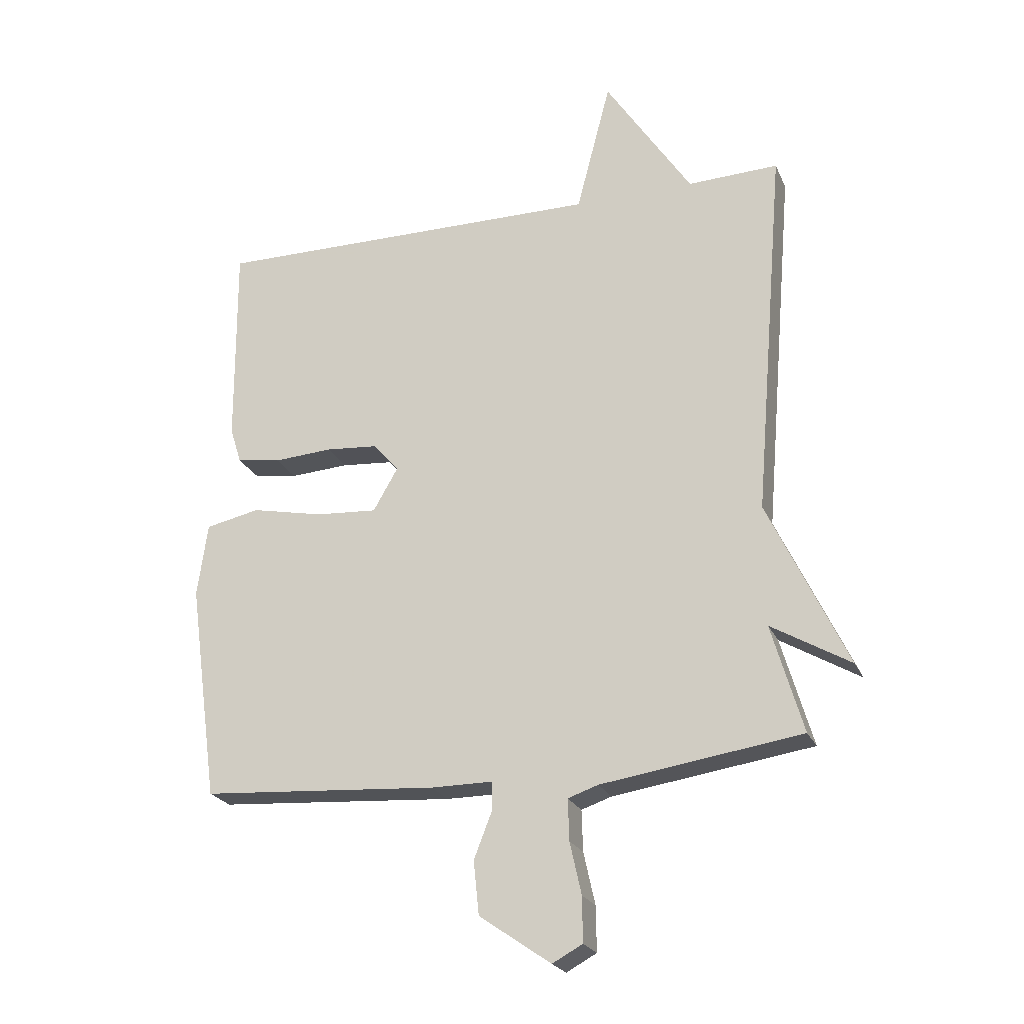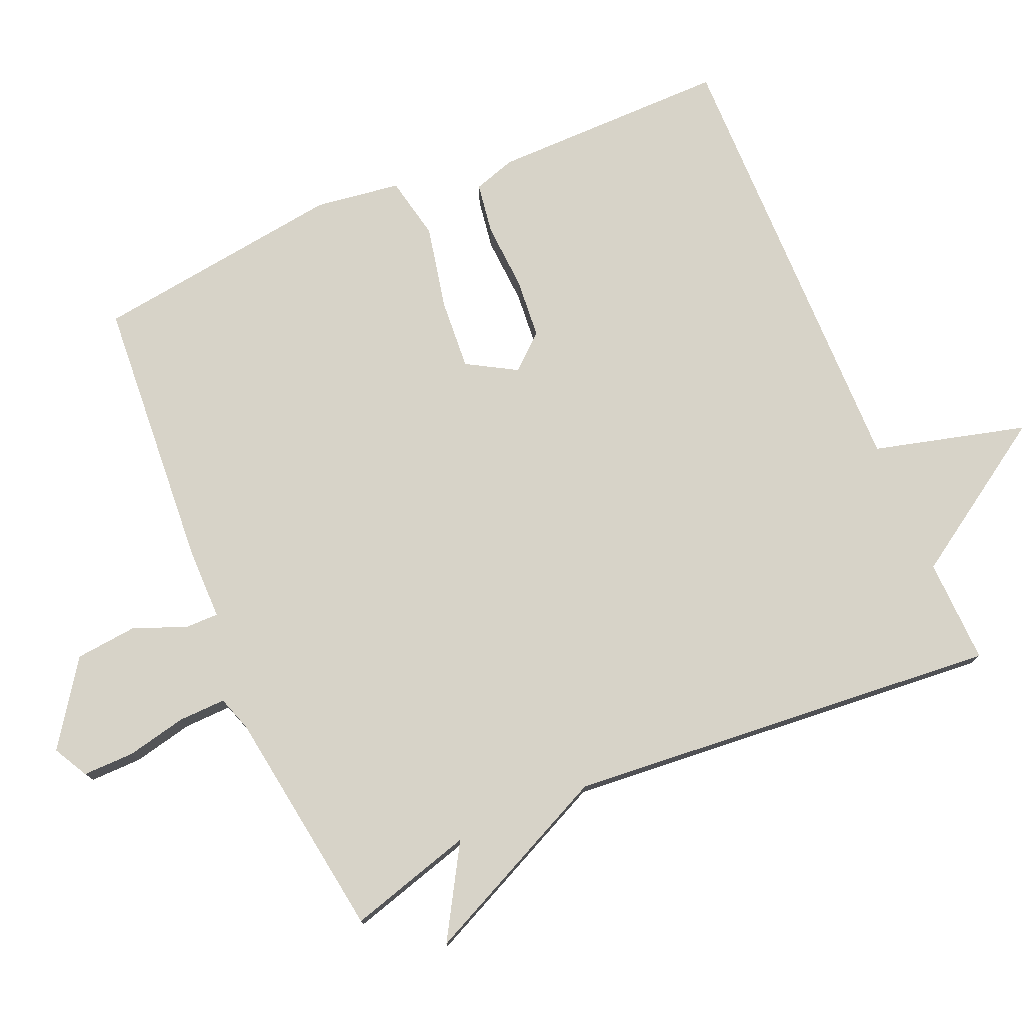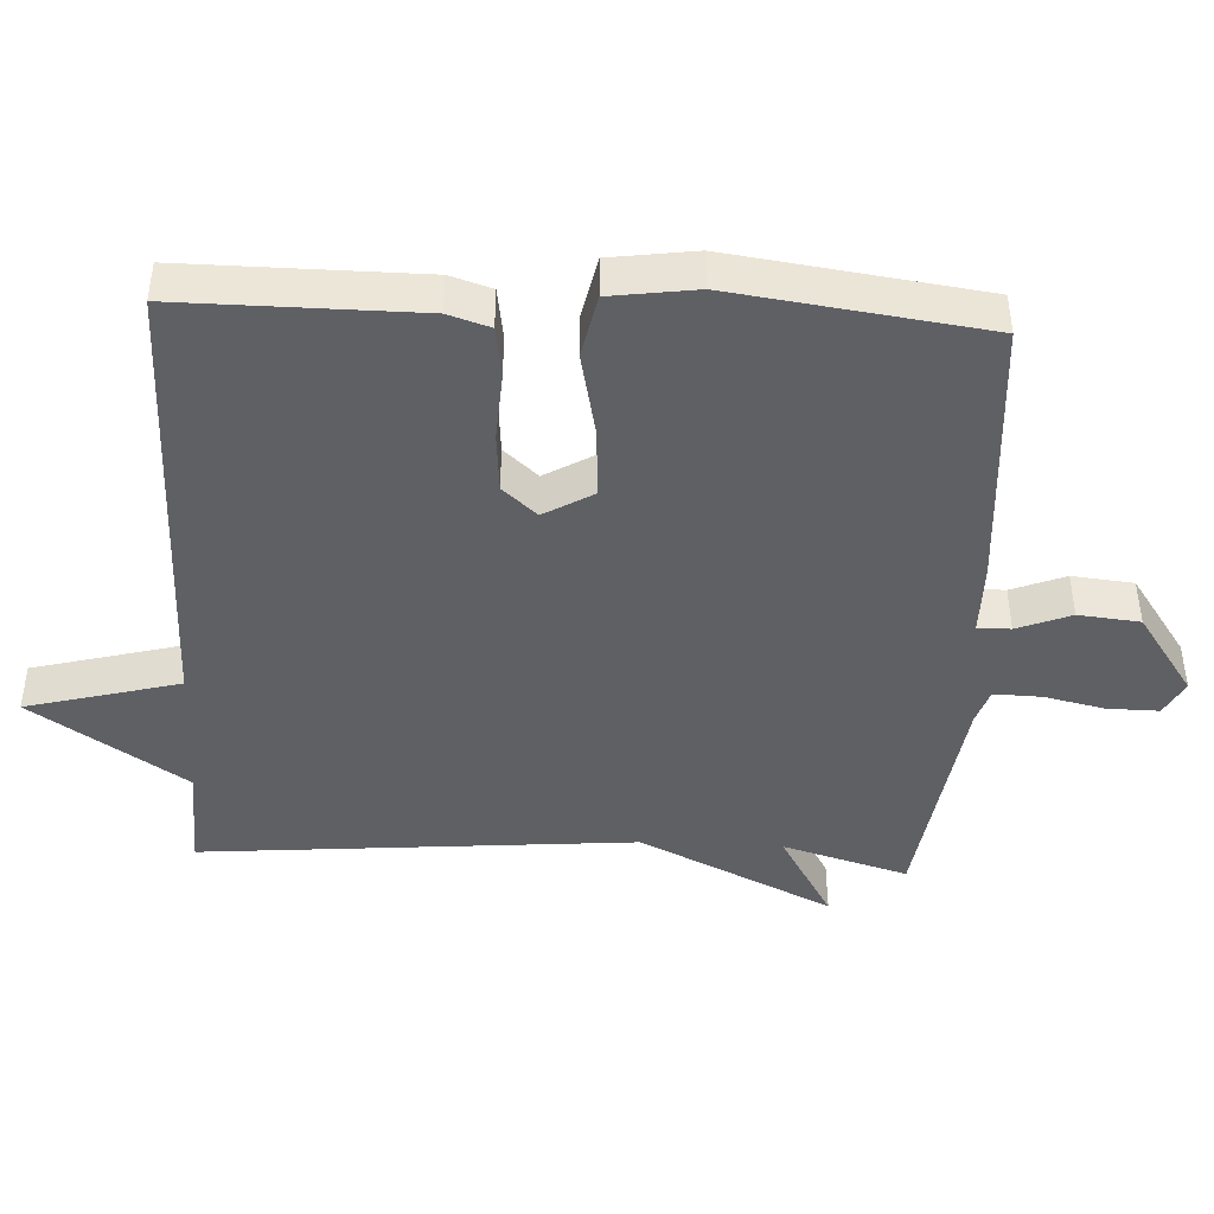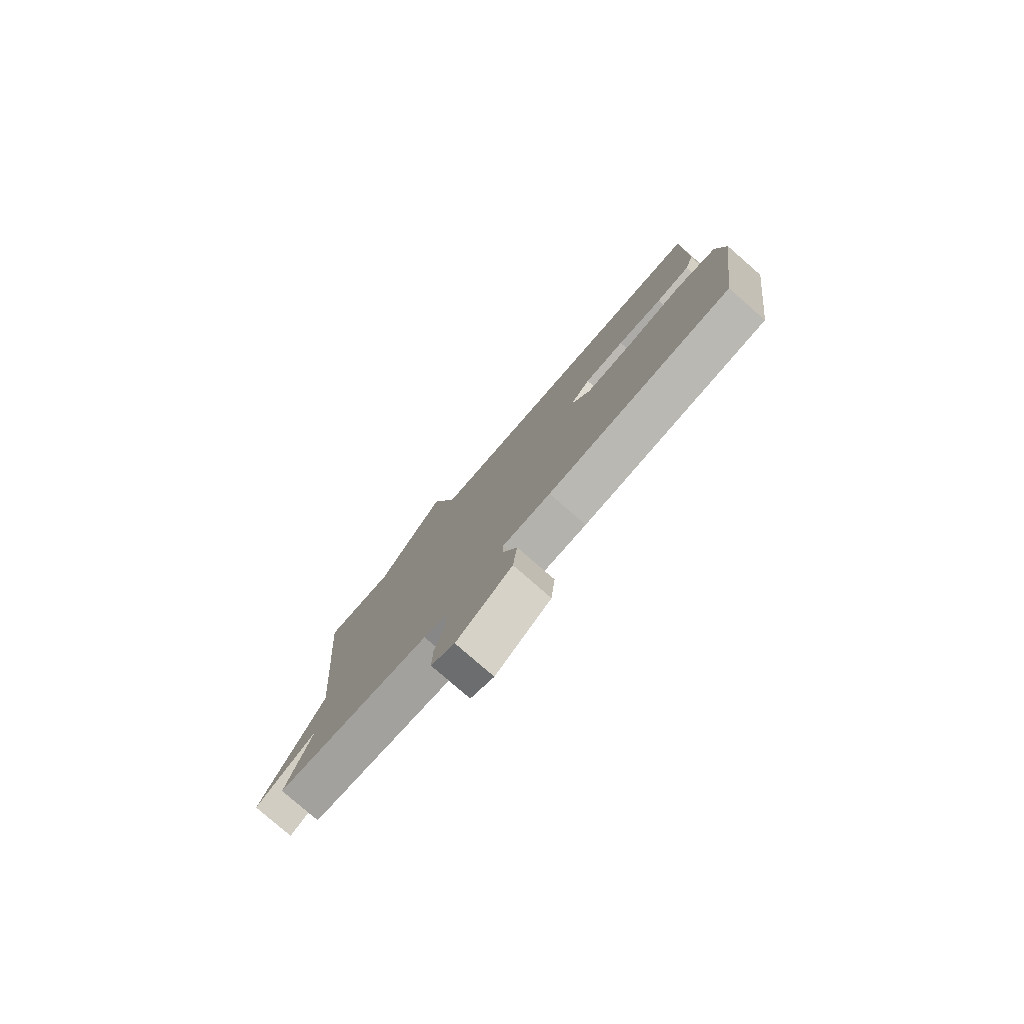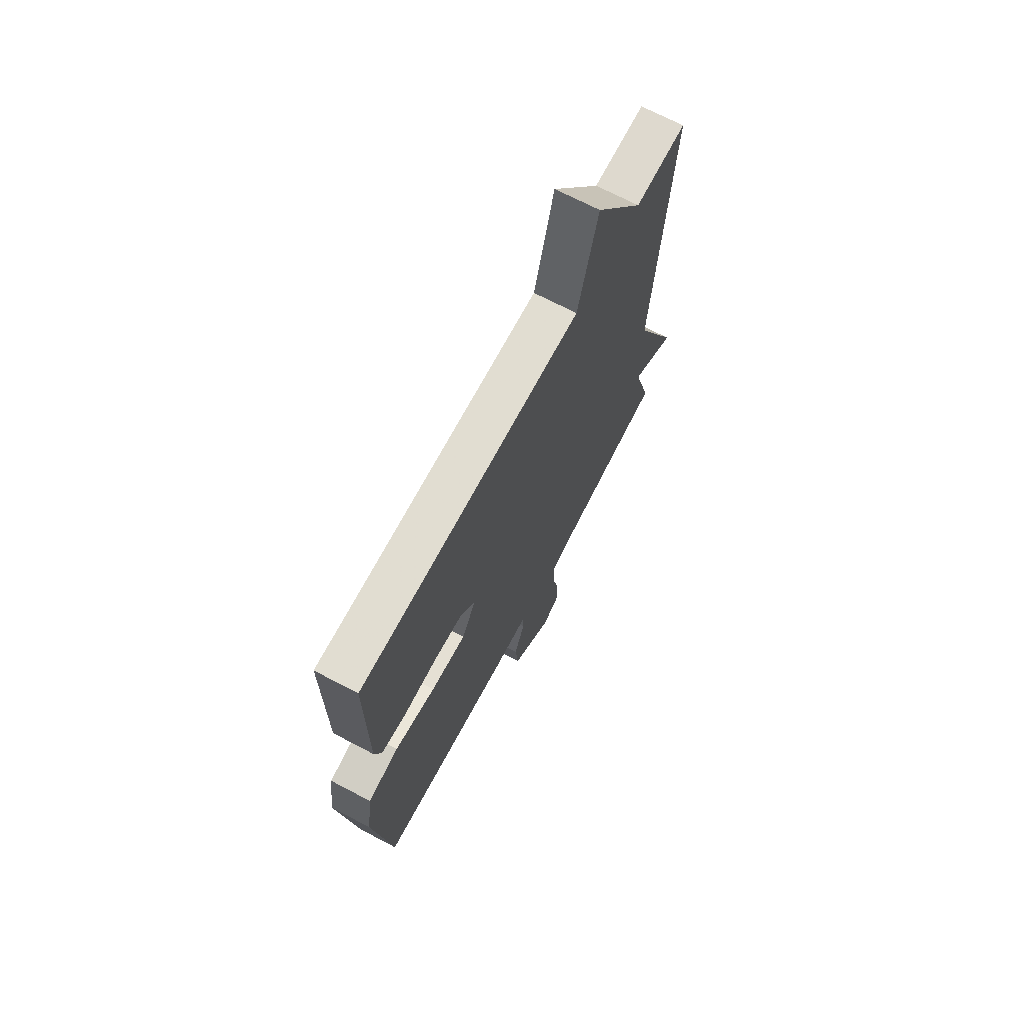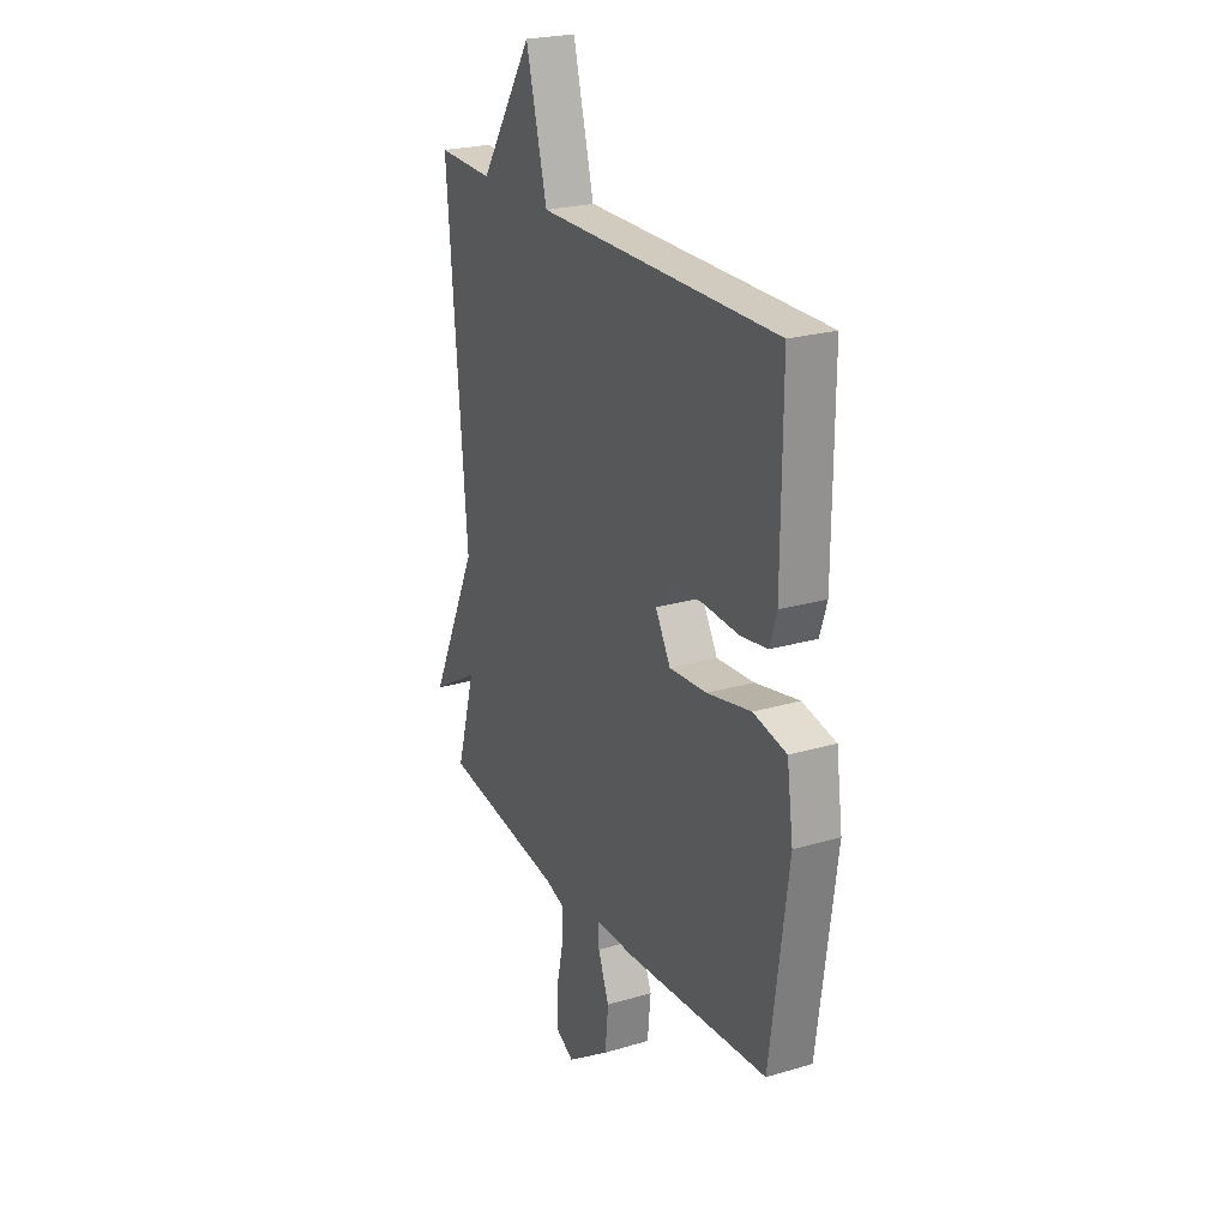
<metadata>
{"format":"obj","ext":"obj","renderer":"f3d","projection":"perspective","resolution":1024,"background":"white","views":[{"elev":-23.2,"azim":-160.6,"up":"+Z"},{"elev":76.9,"azim":-113.1,"up":"+Y"},{"elev":-44.0,"azim":87.2,"up":"+Y"},{"elev":-79.4,"azim":48.9,"up":"+Z"},{"elev":69.4,"azim":117.8,"up":"+Z"},{"elev":23.7,"azim":63.7,"up":"+Z"}]}
</metadata>
<code>
v -0.5 0.07 -0.5
v -0.448 0.07 -0.321
v -0.579 0.07 -0.398
v -0.448 0.07 -0.121
v -0.5 0.07 0.5
v -0.35 0.07 0.495
v -0.207 0.07 0.714
v -0.15 0.07 0.495
v 0.5 0.07 0.5
v 0.498 0.07 0.161
v 0.479 0.07 0.101
v 0.406 0.07 0.09
v 0.309 0.07 0.096
v 0.223 0.07 0.089
v 0.18 0.07 0.04
v 0.221 0.07 -0.031
v 0.323 0.07 -0.024
v 0.442 0.07 0.001
v 0.532 0.07 -0.018
v 0.549 0.07 -0.14
v 0.5 0.07 -0.5
v 0.108 0.07 -0.527
v 0.006 0.07 -0.527
v 0.006 0.07 -0.574
v 0.036 0.07 -0.651
v 0.027 0.07 -0.739
v -0.091 0.07 -0.821
v -0.141 0.07 -0.794
v -0.14 0.07 -0.72
v -0.121 0.07 -0.634
v -0.119 0.07 -0.566
v -0.169 0.07 -0.549
v -0.5 0 -0.5
v -0.448 0 -0.321
v -0.579 0 -0.398
v -0.448 0 -0.121
v -0.5 0 0.5
v -0.35 0 0.495
v -0.207 0 0.714
v -0.15 0 0.495
v 0.5 0 0.5
v 0.498 0 0.161
v 0.479 0 0.101
v 0.406 0 0.09
v 0.309 0 0.096
v 0.223 0 0.089
v 0.18 0 0.04
v 0.221 0 -0.031
v 0.323 0 -0.024
v 0.442 0 0.001
v 0.532 0 -0.018
v 0.549 0 -0.14
v 0.5 0 -0.5
v 0.108 0 -0.527
v 0.006 0 -0.527
v 0.006 0 -0.574
v 0.036 0 -0.651
v 0.027 0 -0.739
v -0.091 0 -0.821
v -0.141 0 -0.794
v -0.14 0 -0.72
v -0.121 0 -0.634
v -0.119 0 -0.566
v -0.169 0 -0.549
f 28 29 30
f 27 28 30
f 26 27 30
f 25 26 30
f 24 25 30
f 23 24 30 31
f 21 22 23
f 20 21 23
f 19 20 23
f 18 19 23
f 17 18 23
f 23 31 32
f 17 23 32
f 16 17 32
f 11 12 13
f 10 11 13
f 9 10 13
f 8 9 13
f 8 13 14
f 6 7 8
f 6 8 14 15
f 15 16 32
f 6 15 32
f 5 6 32
f 4 5 32
f 32 1 2
f 4 32 2
f 2 3 4
f 62 61 60
f 62 60 59
f 62 59 58
f 62 58 57
f 62 57 56
f 63 62 56 55
f 55 54 53
f 55 53 52
f 55 52 51
f 55 51 50
f 55 50 49
f 64 63 55
f 64 55 49
f 64 49 48
f 45 44 43
f 45 43 42
f 45 42 41
f 45 41 40
f 46 45 40
f 40 39 38
f 47 46 40 38
f 64 48 47
f 64 47 38
f 64 38 37
f 64 37 36
f 34 33 64
f 34 64 36
f 36 35 34
f 1 33 34 2
f 2 34 35 3
f 3 35 36 4
f 4 36 37 5
f 5 37 38 6
f 6 38 39 7
f 7 39 40 8
f 8 40 41 9
f 9 41 42 10
f 10 42 43 11
f 11 43 44 12
f 12 44 45 13
f 13 45 46 14
f 14 46 47 15
f 15 47 48 16
f 16 48 49 17
f 17 49 50 18
f 18 50 51 19
f 19 51 52 20
f 20 52 53 21
f 21 53 54 22
f 22 54 55 23
f 23 55 56 24
f 24 56 57 25
f 25 57 58 26
f 26 58 59 27
f 27 59 60 28
f 28 60 61 29
f 29 61 62 30
f 30 62 63 31
f 31 63 64 32
f 32 64 33 1

</code>
